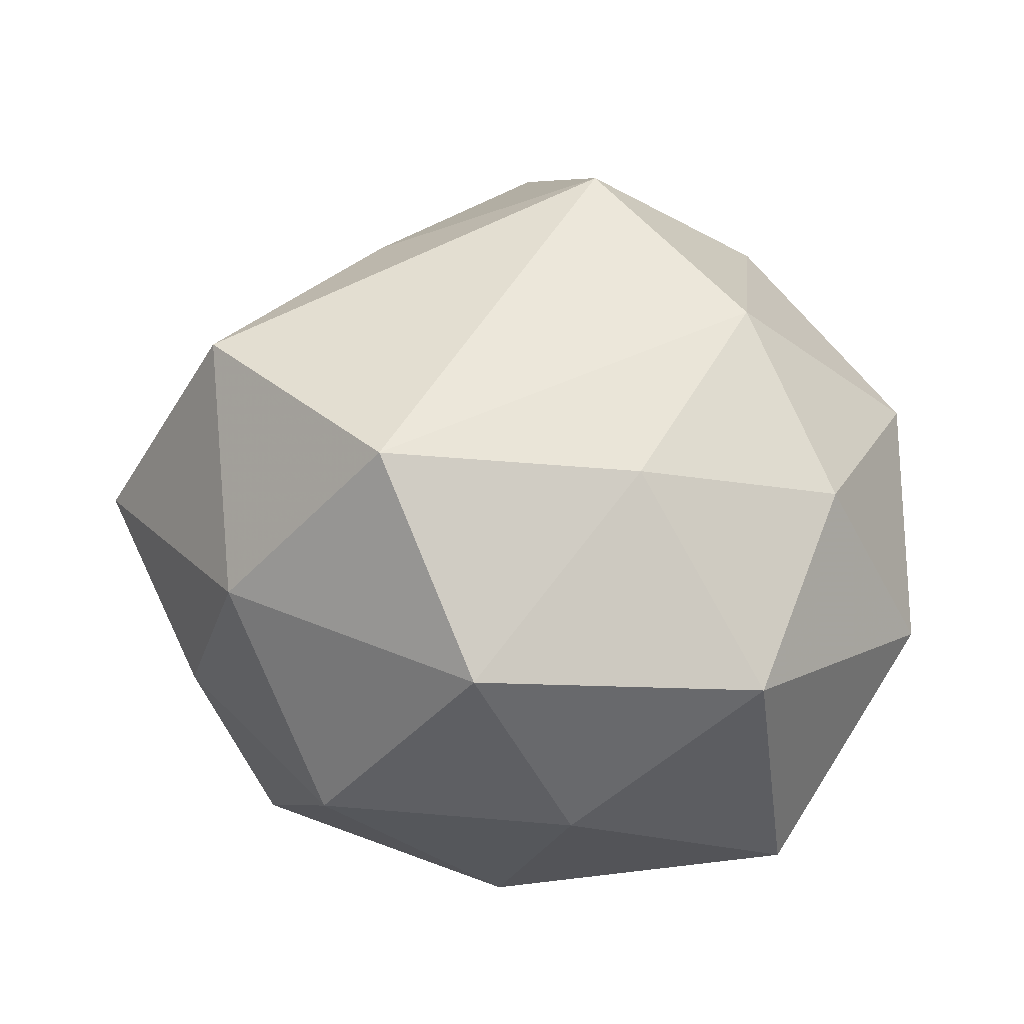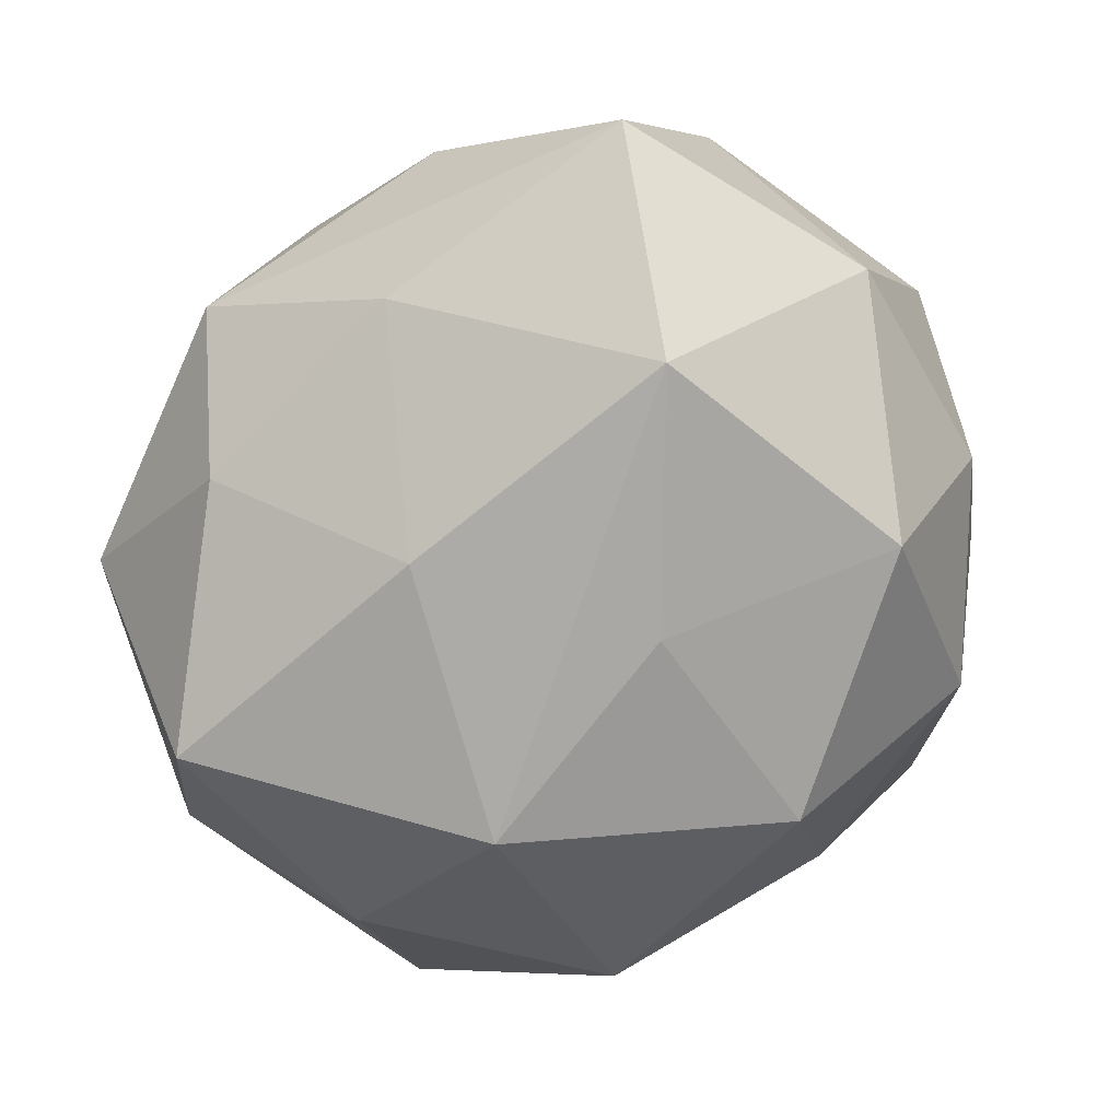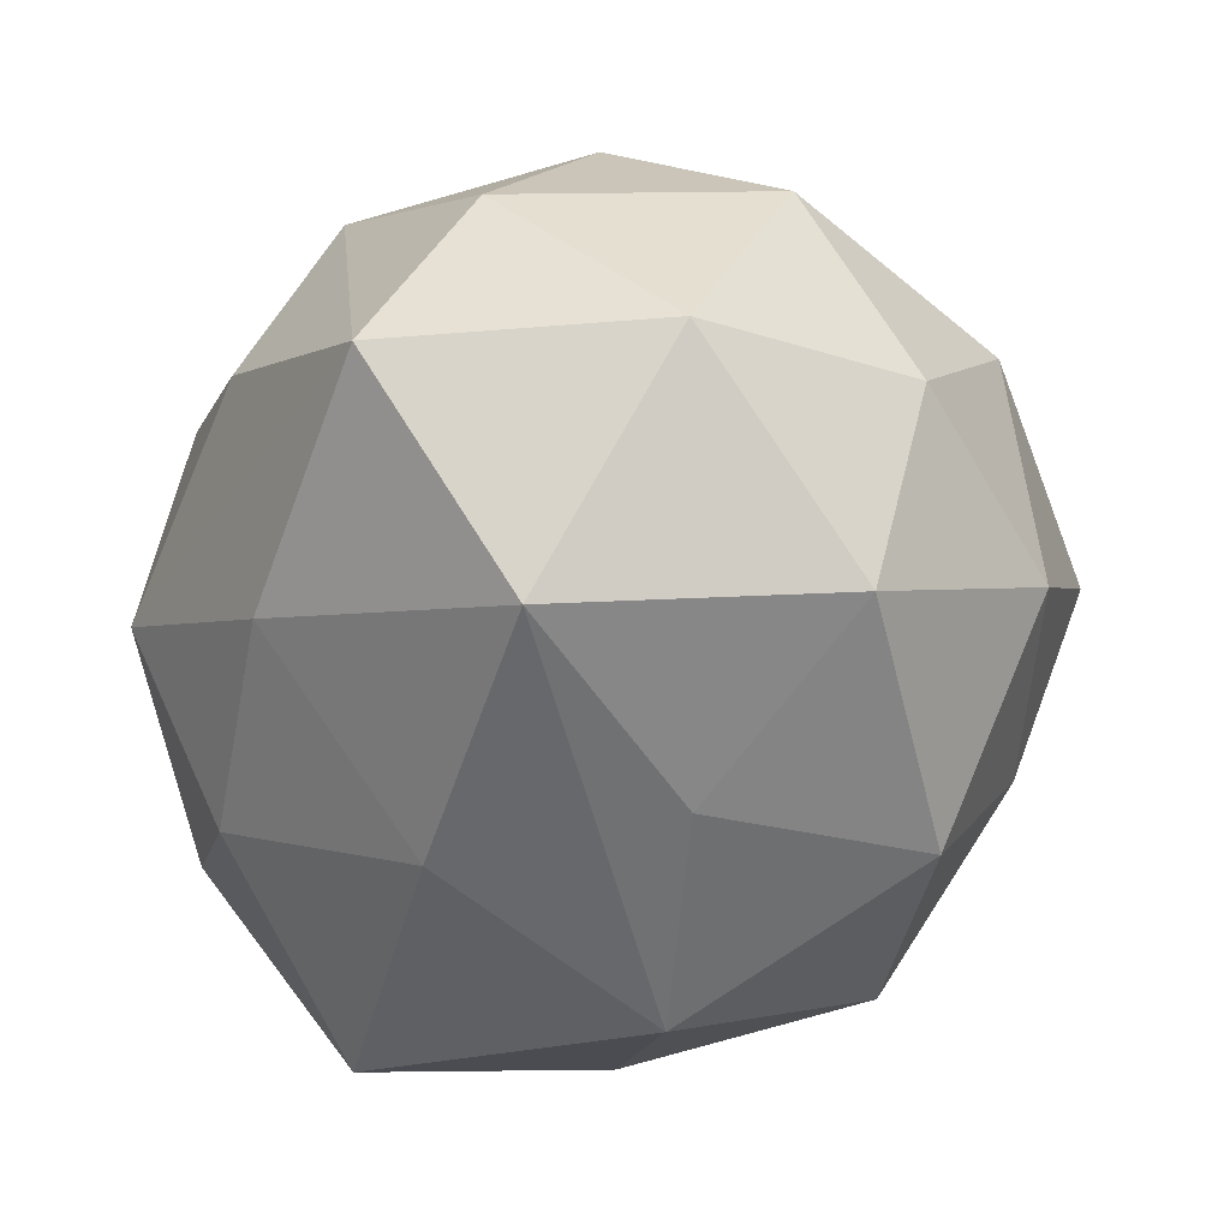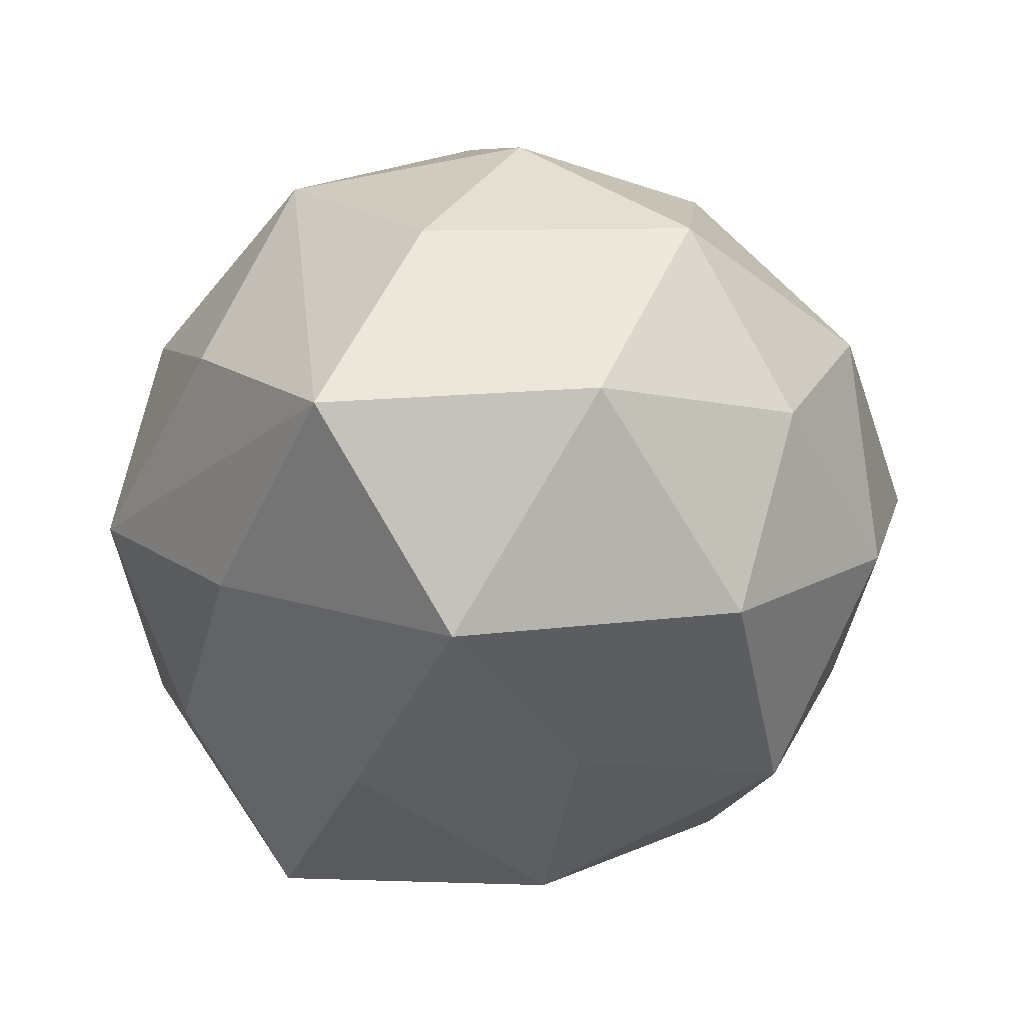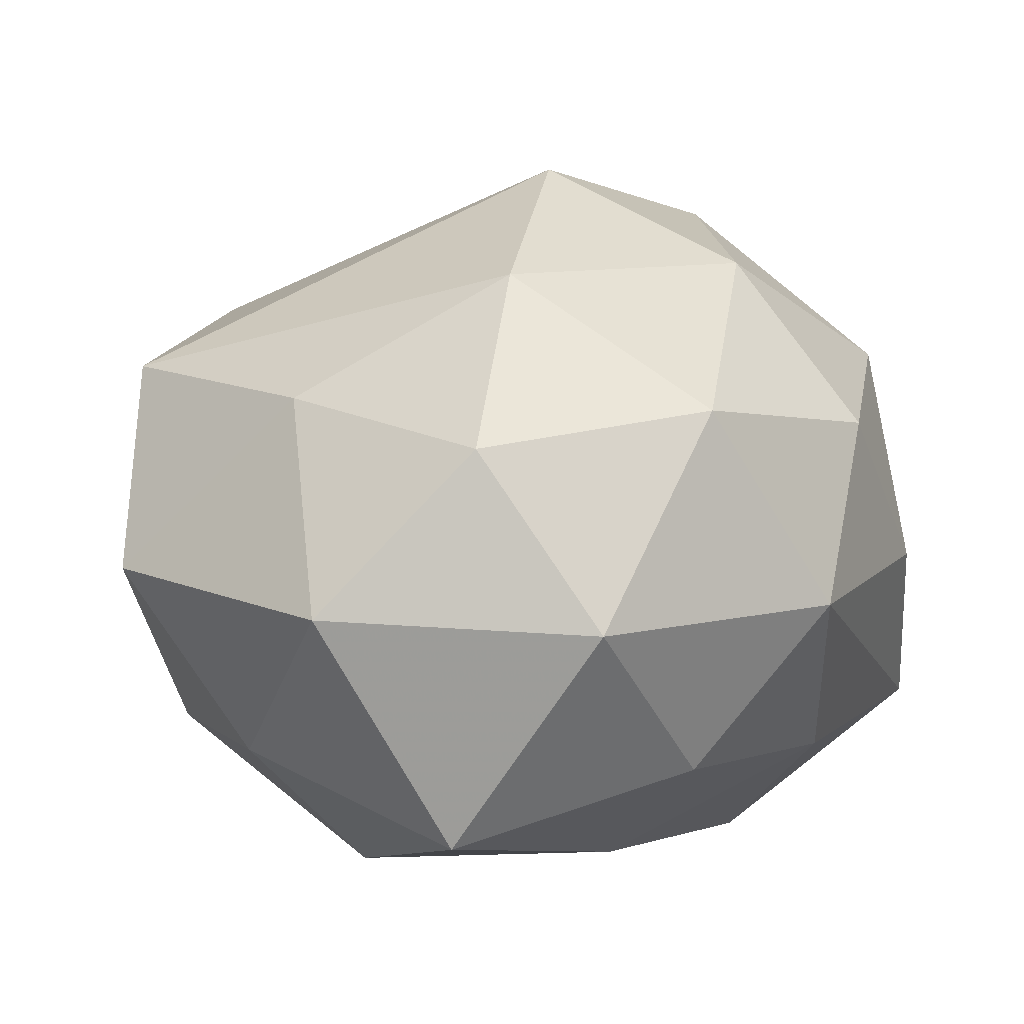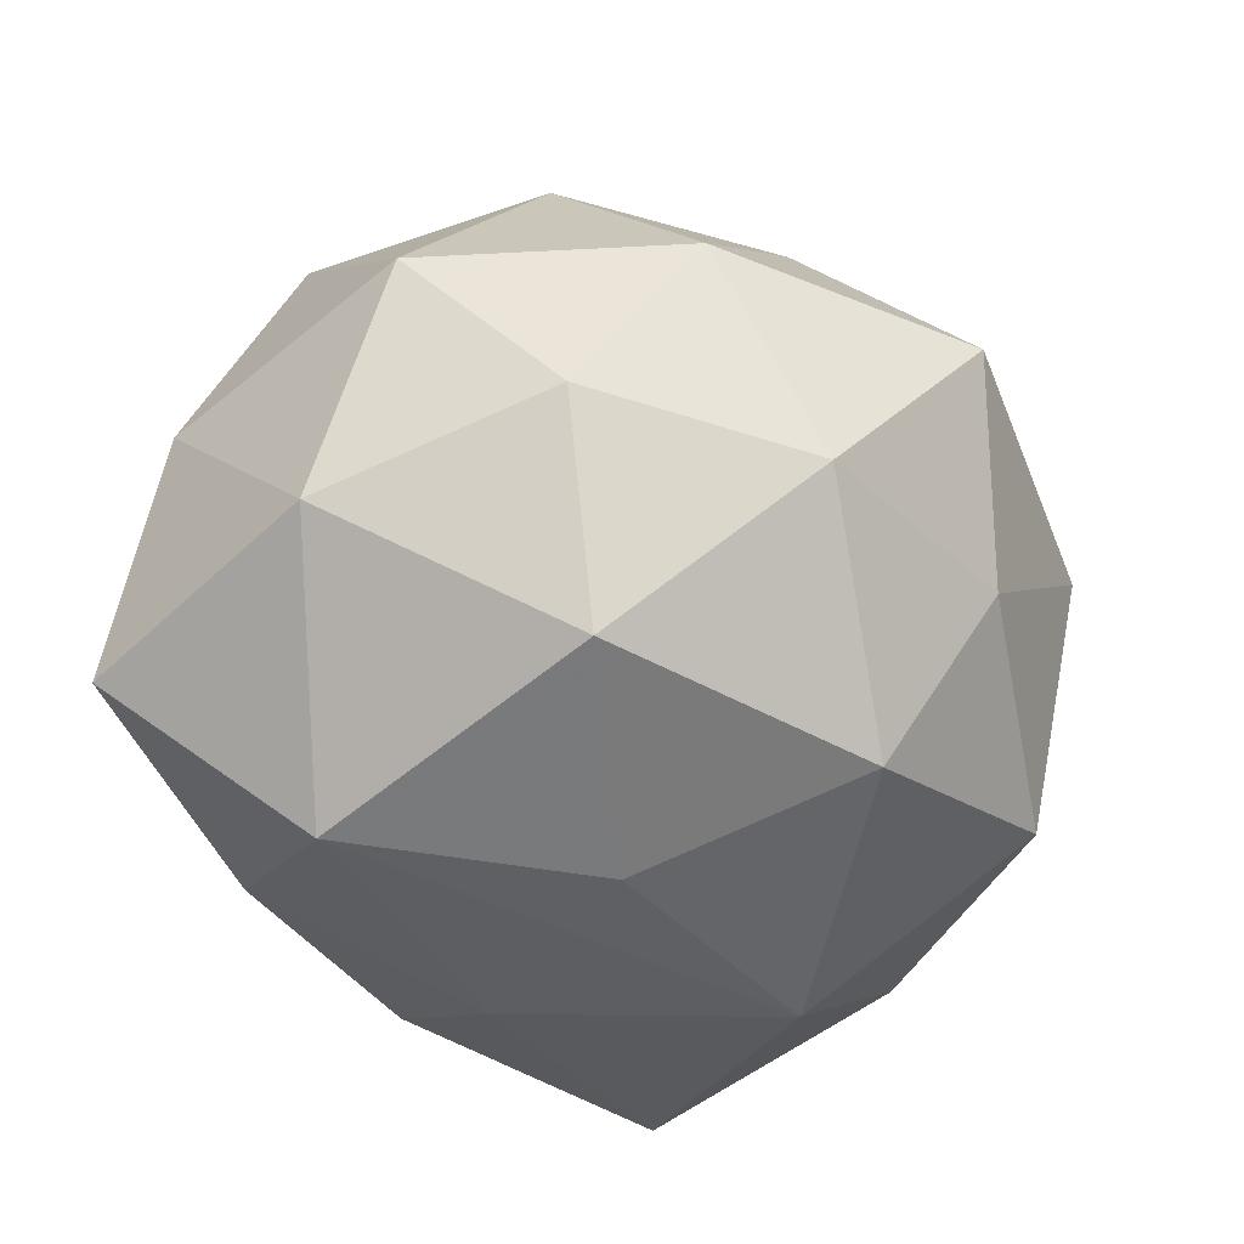
<metadata>
{"format":"obj","ext":"obj","renderer":"f3d","projection":"perspective","resolution":1024,"background":"white","views":[{"elev":15.0,"azim":80.3,"up":"+Z"},{"elev":-75.7,"azim":-123.2,"up":"+Z"},{"elev":-54.4,"azim":-90.0,"up":"+Z"},{"elev":-38.6,"azim":-93.2,"up":"+Z"},{"elev":3.3,"azim":138.8,"up":"+Z"},{"elev":-42.7,"azim":-45.9,"up":"+Z"}]}
</metadata>
<code>
v 0.003489 0.007098 0.03823
v 0.03446 0.005296 0.01518
v -0.02044 0.004411 0.03478
v -0.03929 -0.006764 -0.01514
v 0.007081 0.03171 -0.02007
v 0.009022 -0.03533 -0.01099
v -0.003151 -0.01417 0.03053
v -0.01221 -0.03644 -0.01217
v -0.02199 -0.02083 -0.02664
v -0.04026 0.009507 0.002551
v 0.01089 0.03765 0.01415
v 0.03554 -0.01909 0.01821
v -0.00251 0.04022 -0.004336
v -0.02499 0.005656 -0.03261
v -0.0355 0.0001761 0.01935
v 0.00295 -0.02723 -0.02792
v 0.04285 -0.01169 -0.001592
v -0.03897 -0.0156 0.005563
v -0.0385 0.01856 -0.01748
v 0.02455 -0.0324 0.002471
v 0.0271 -0.02396 -0.01875
v -0.008436 -0.03008 0.01957
v -0.02994 -0.02569 -0.009149
v 0.0291 0.0257 0.01073
v -0.004865 0.02554 0.02838
v 0.02298 0.03605 -0.005897
v -0.0253 -0.01851 0.0231
v -0.02268 -0.03354 0.006461
v -0.01477 0.0274 -0.02017
v 0.0005395 -0.04244 0.005674
v 0.01786 -0.005278 -0.03261
v -0.004936 -0.007144 -0.03228
v 0.02831 0.02123 -0.02656
v 0.04033 0.01594 -0.004814
v -0.02841 0.02237 0.01945
v 0.01484 -0.03265 0.02452
v 0.001272 0.01404 -0.03126
v -0.02562 0.03021 -0.001211
v 0.03522 -0.001218 -0.01911
v 0.01924 0.01911 0.02687
v -0.01147 0.03582 0.01268
f 12 1 36
f 26 34 33
f 26 13 11
f 40 1 12
f 4 14 9
f 19 14 4
f 27 18 28
f 28 8 30
f 5 26 33
f 13 26 5
f 12 36 20
f 20 36 30
f 33 34 39
f 30 8 6
f 6 20 30
f 21 20 6
f 33 39 31
f 31 39 21
f 27 36 7
f 7 36 1
f 2 40 12
f 23 4 9
f 18 4 23
f 23 28 18
f 9 8 23
f 8 28 23
f 30 36 22
f 22 28 30
f 22 36 27
f 27 28 22
f 10 35 19
f 19 4 10
f 10 4 18
f 25 40 11
f 1 40 25
f 27 7 3
f 3 7 1
f 1 25 3
f 3 25 35
f 38 13 19
f 19 35 38
f 37 5 33
f 33 31 37
f 37 31 14
f 19 13 29
f 13 5 29
f 29 14 19
f 29 37 14
f 5 37 29
f 17 39 34
f 17 2 12
f 34 2 17
f 21 39 17
f 12 20 17
f 17 20 21
f 16 8 9
f 16 6 8
f 21 6 16
f 16 31 21
f 24 2 34
f 40 2 24
f 11 40 24
f 24 26 11
f 34 26 24
f 35 10 15
f 15 3 35
f 15 10 18
f 15 18 27
f 27 3 15
f 13 38 41
f 41 38 35
f 11 13 41
f 41 25 11
f 35 25 41
f 14 31 32
f 31 16 32
f 9 14 32
f 32 16 9

</code>
